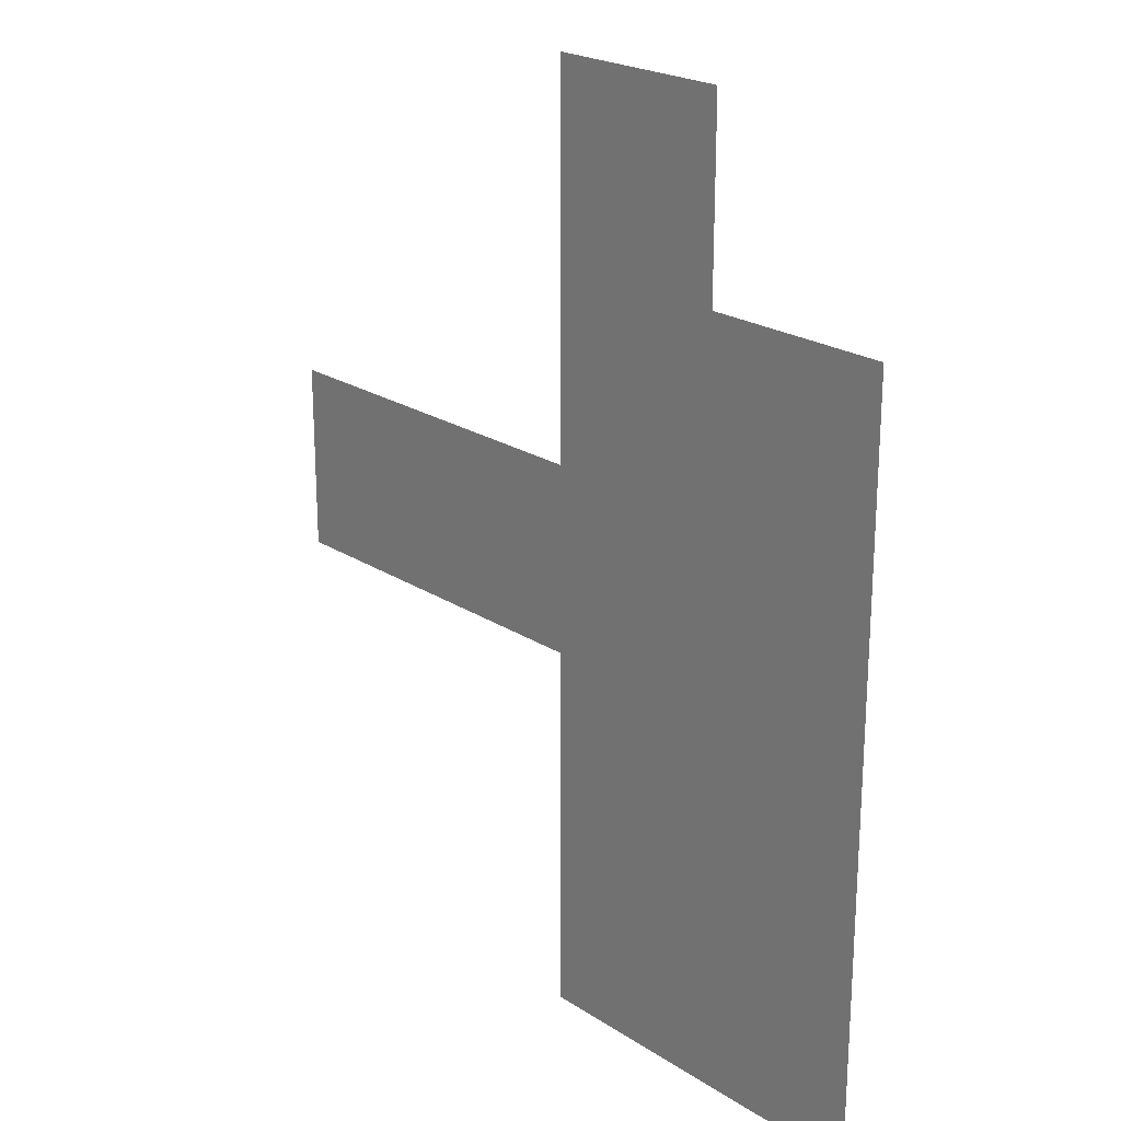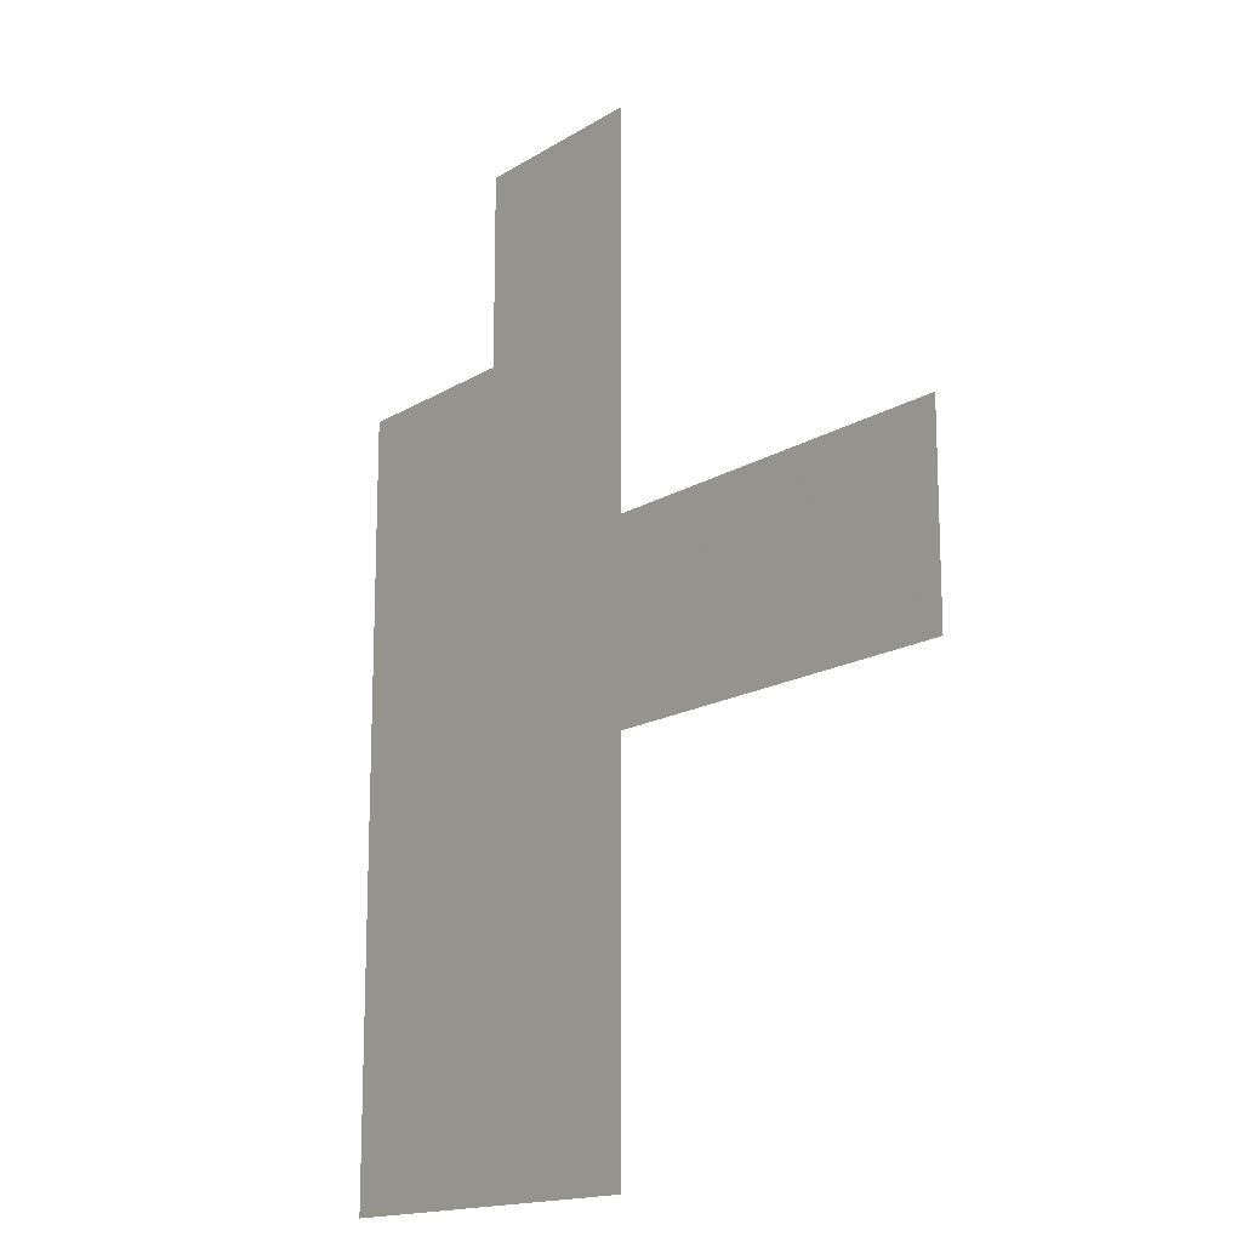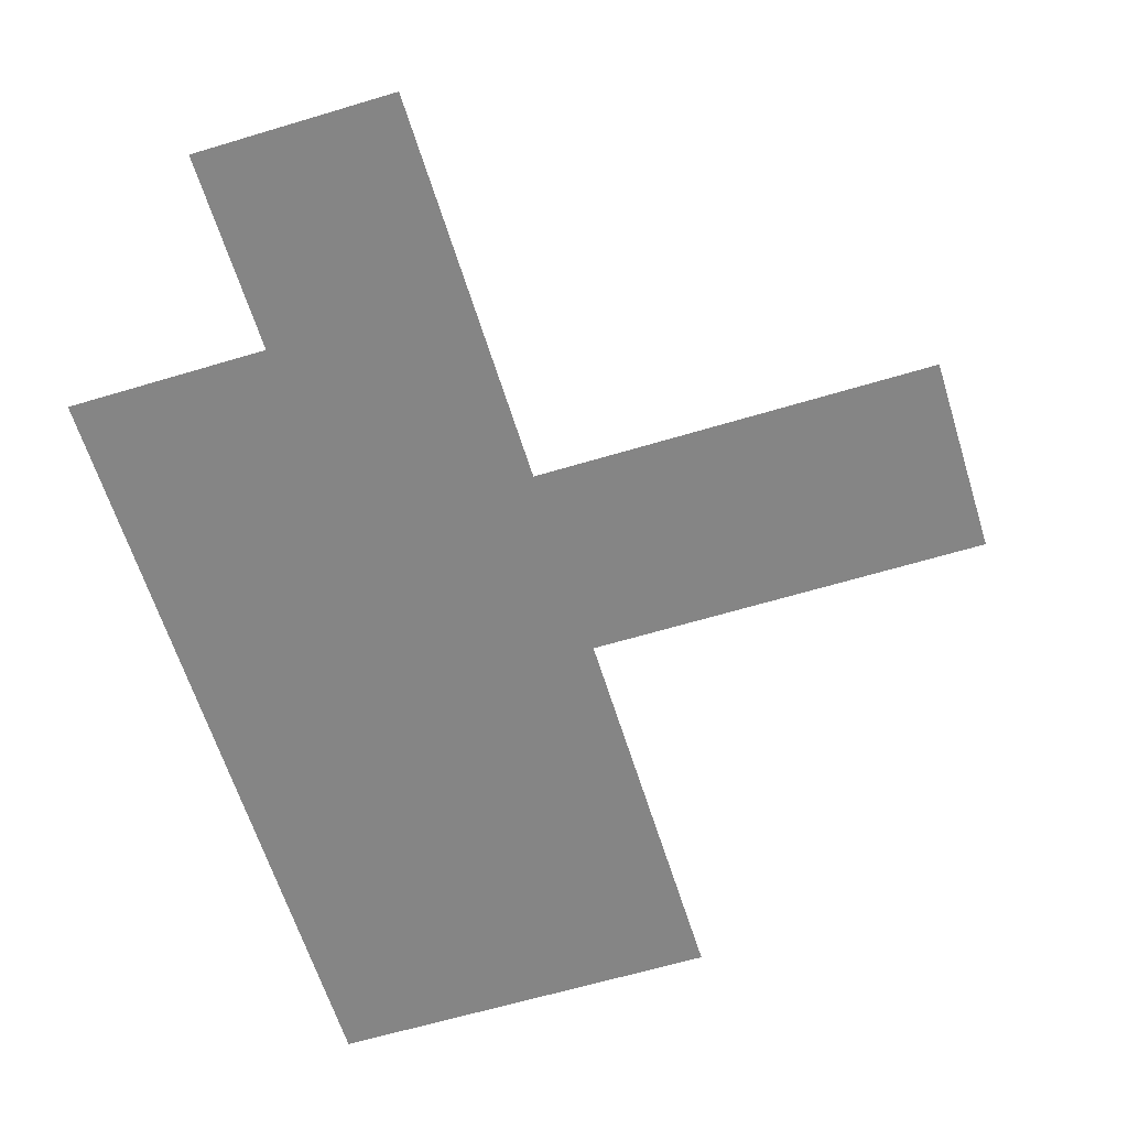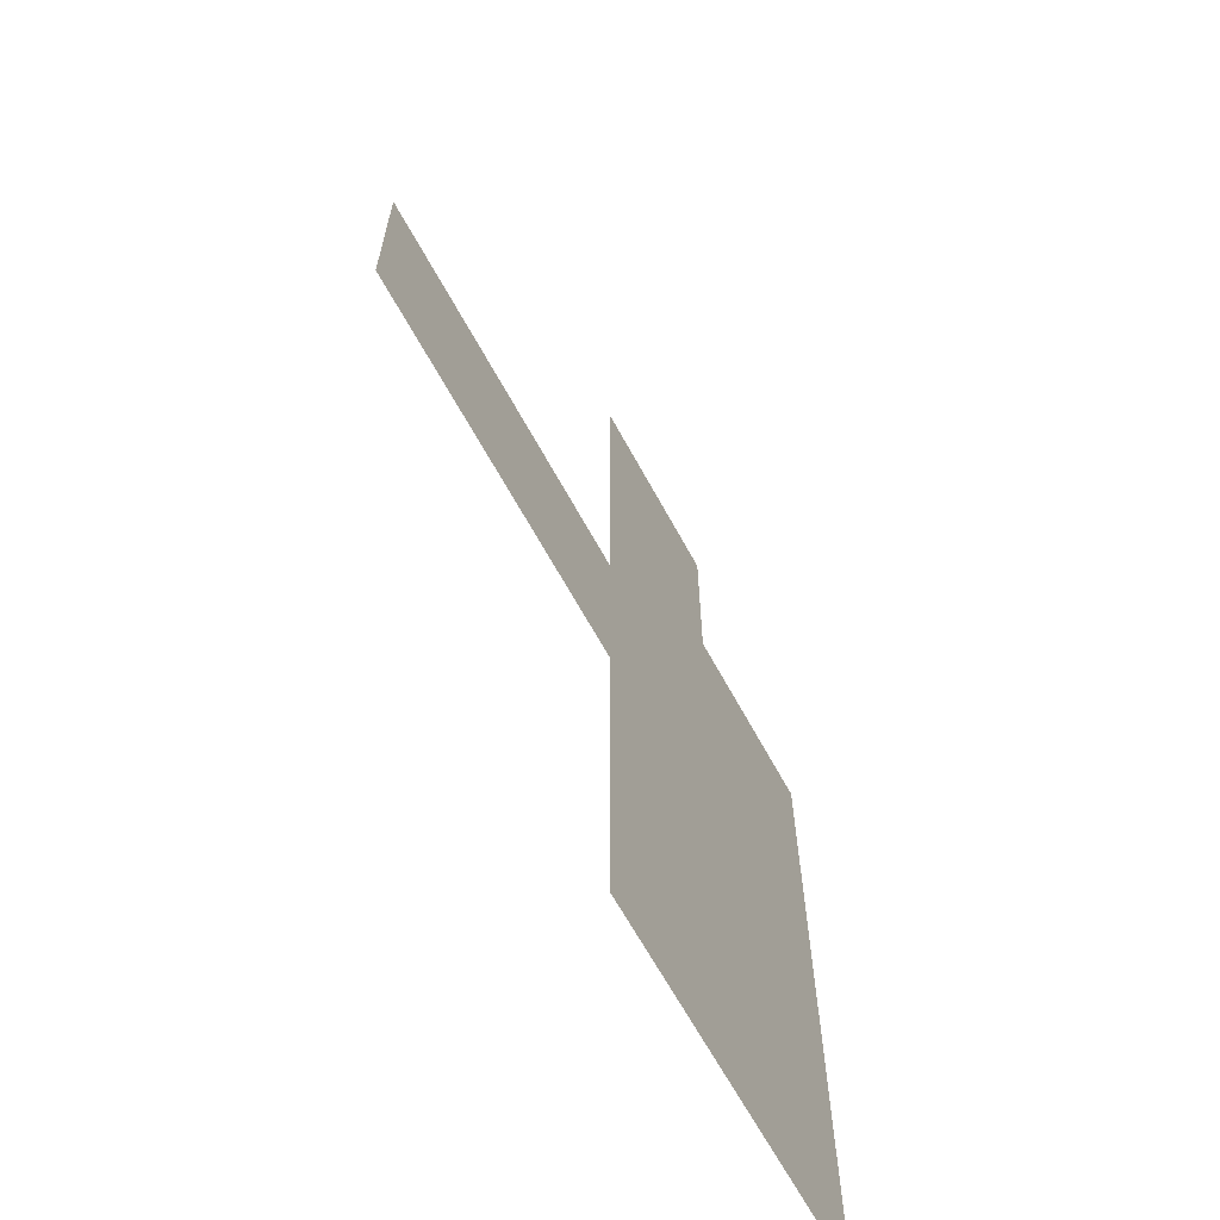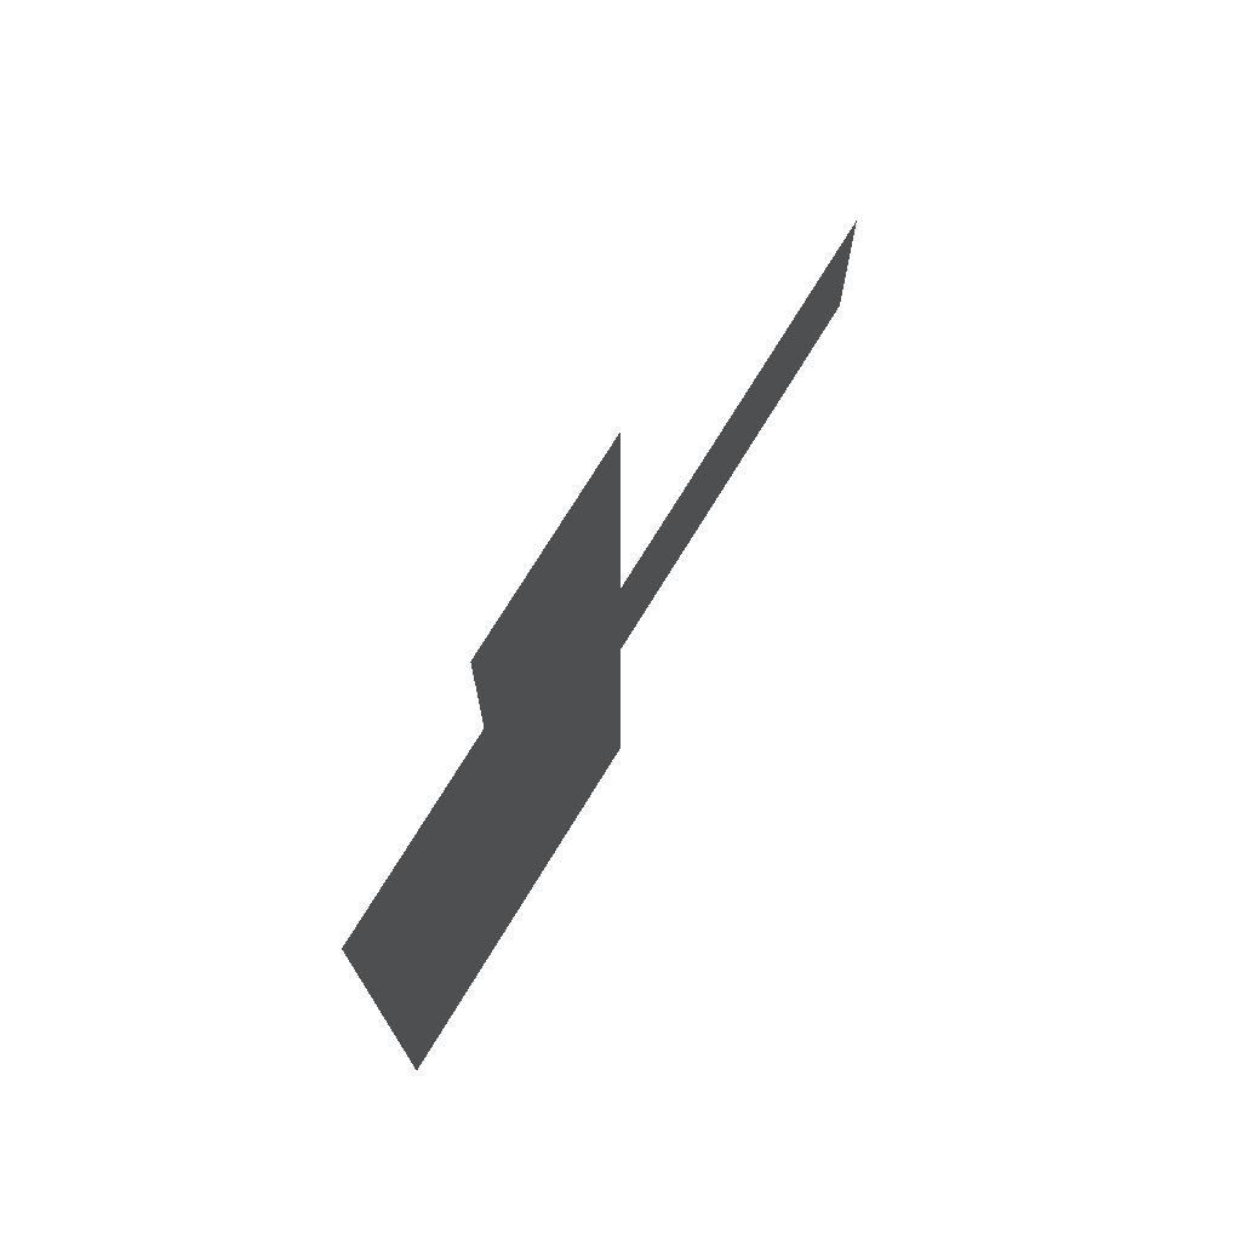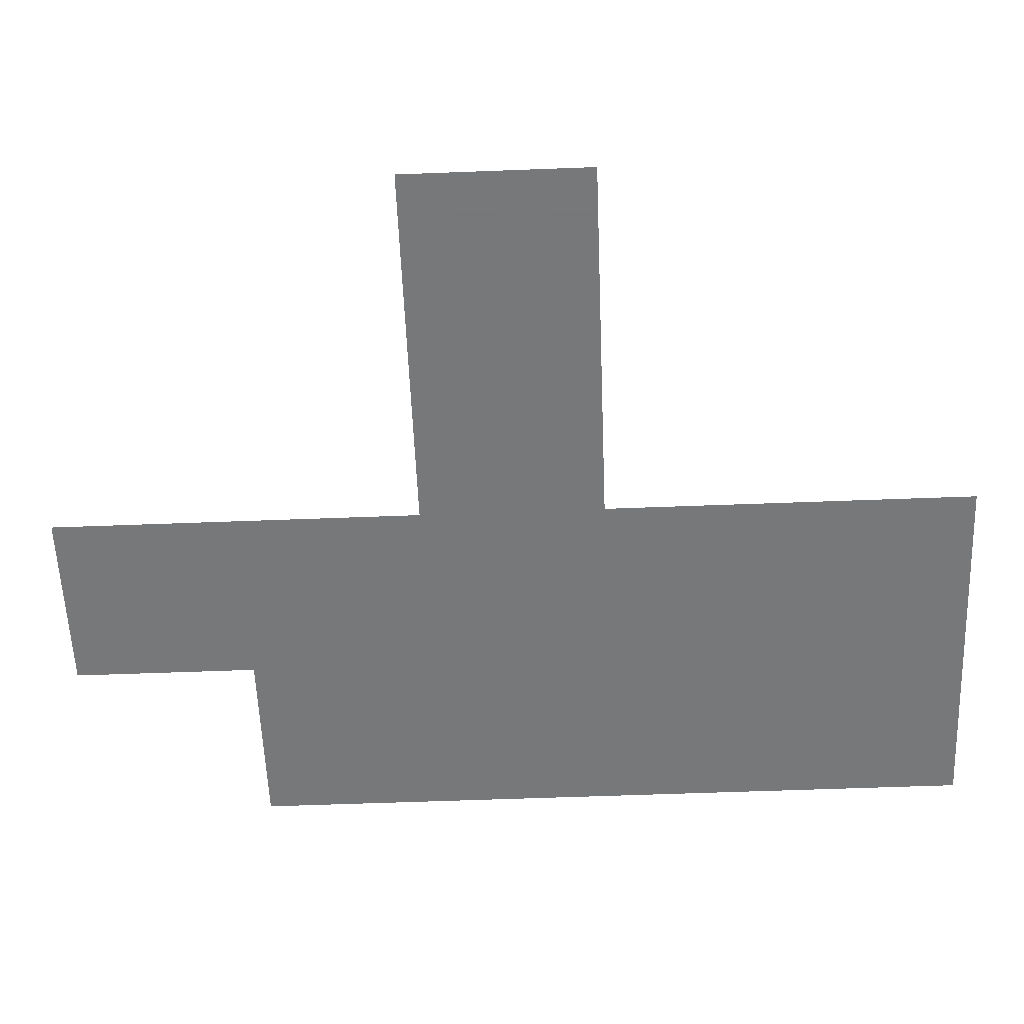
<metadata>
{"format":"obj","ext":"obj","renderer":"f3d","projection":"perspective","resolution":1024,"background":"white","views":[{"elev":22.4,"azim":47.9,"up":"+Y"},{"elev":-15.7,"azim":-128.3,"up":"+Y"},{"elev":-61.7,"azim":-162.9,"up":"+Z"},{"elev":-65.4,"azim":-61.4,"up":"+Y"},{"elev":74.3,"azim":121.6,"up":"+Y"},{"elev":-57.3,"azim":-87.7,"up":"+Z"}]}
</metadata>
<code>
v 10.5 16.5 0
v 10.5 17.5 0
v 11.5 16.5 0
v 11.5 17.5 0
v 12.5 14.5 0
v 12.5 15.5 0
v 12.5 16.5 0
v 12.5 17.5 0
v 12.5 18.5 0
v 12.5 19.5 0
v 13.5 14.5 0
v 13.5 15.5 0
v 13.5 16.5 0
v 13.5 17.5 0
v 13.5 18.5 0
v 13.5 19.5 0
v 14.5 14.5 0
v 14.5 15.5 0
v 14.5 16.5 0
v 14.5 17.5 0
v 14.5 18.5 0
f 1 4 2
f 1 3 4
f 3 8 4
f 3 7 8
f 5 12 6
f 5 11 12
f 6 13 7
f 6 12 13
f 7 14 8
f 7 13 14
f 8 15 9
f 8 14 15
f 9 16 10
f 9 15 16
f 11 18 12
f 11 17 18
f 12 19 13
f 12 18 19
f 13 20 14
f 13 19 20
f 14 21 15
f 14 20 21

</code>
